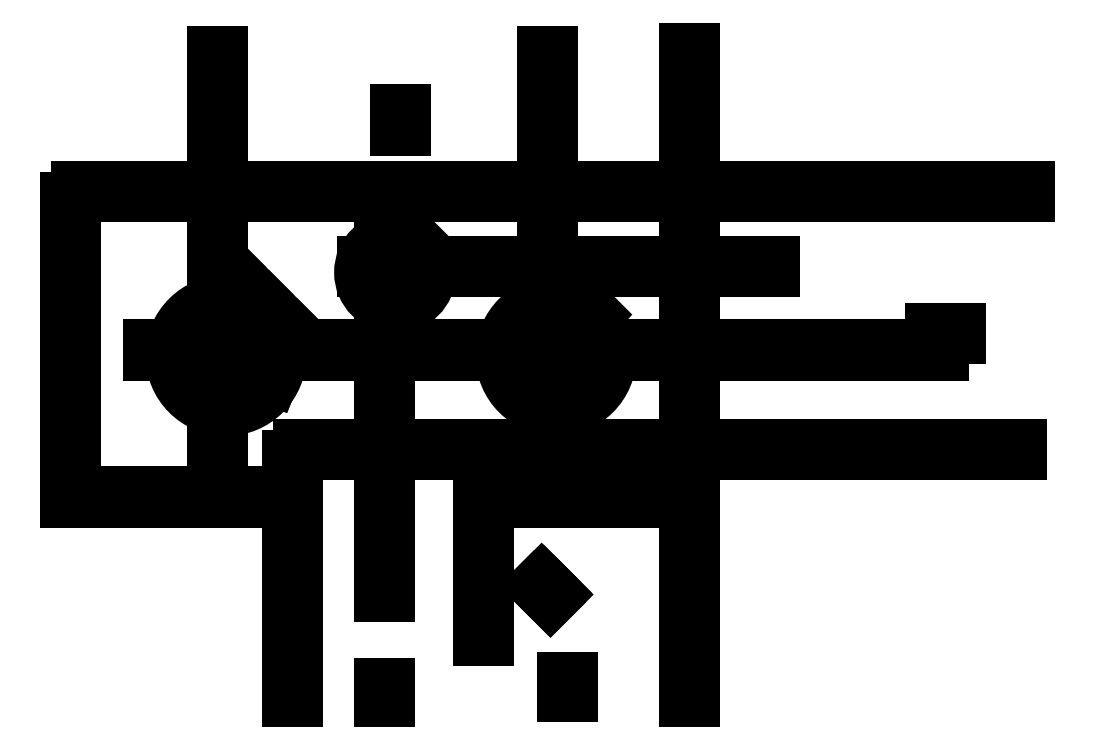
<metadata>
{"format":"dxf","ext":"dxf","renderer":"ezdxf+matplotlib","layout":"modelspace","background":"white","min_lineweight":24,"dpi":150}
</metadata>
<code>
0
SECTION
2
ENTITIES
0
LINE
8
0
10
46
20
144
30
0
11
121
21
144
31
0
0
DIMENSION
8
0
280
0
2
*D1
3
Standard
10
46
20
148
30
0
11
83.5
21
148
31
0
70
32
71
5
1
<>
13
46
23
144
33
0
14
121
24
144
34
0
50
0
0
LINE
8
0
10
133
20
144
30
0
11
333
21
144
31
0
0
DIMENSION
8
0
280
0
2
*D2
3
Standard
10
133
20
148
30
0
11
233
21
148
31
0
70
32
71
5
1
<>
13
133
23
144
33
0
14
333
24
144
34
0
50
0
0
LINE
8
0
10
73
20
111
30
0
11
73
21
188
31
0
0
DIMENSION
8
0
280
0
2
*D3
3
Standard
10
69
20
111
30
0
11
69
21
149.5
31
0
70
32
71
5
1
<>
13
73
23
111
33
0
14
73
24
188
34
0
50
90
0
LINE
8
0
10
73
20
201
30
0
11
73
21
254
31
0
0
DIMENSION
8
0
280
0
2
*D4
3
Standard
10
69
20
201
30
0
11
69
21
227.5
31
0
70
32
71
5
1
<>
13
73
23
201
33
0
14
73
24
254
34
0
50
90
0
LINE
8
0
10
20
20
201
30
0
11
273
21
201
31
0
0
DIMENSION
8
0
280
0
2
*D5
3
Standard
10
20
20
205
30
0
11
146.5
21
205
31
0
70
32
71
5
1
<>
13
20
23
201
33
0
14
273
24
201
34
0
50
0
0
LINE
8
0
10
288
20
201
30
0
11
364
21
201
31
0
0
DIMENSION
8
0
280
0
2
*D6
3
Standard
10
288
20
205
30
0
11
326
21
205
31
0
70
32
71
5
1
<>
13
288
23
201
33
0
14
364
24
201
34
0
50
0
0
LINE
8
0
10
123
20
174
30
0
11
272
21
174
31
0
0
DIMENSION
8
0
280
0
2
*D7
3
Standard
10
123
20
178
30
0
11
197.5
21
178
31
0
70
32
71
5
1
<>
13
123
23
174
33
0
14
272
24
174
34
0
50
0
0
LINE
8
0
10
100
20
108
30
0
11
361
21
108
31
0
0
DIMENSION
8
0
280
0
2
*D8
3
Standard
10
100
20
112
30
0
11
230.5
21
112
31
0
70
32
71
5
1
<>
13
100
23
108
33
0
14
361
24
108
34
0
50
0
0
LINE
8
0
10
20
20
91
30
0
11
100
21
91
31
0
0
DIMENSION
8
0
280
0
2
*D9
3
Standard
10
20
20
95
30
0
11
60
21
95
31
0
70
32
71
5
1
<>
13
20
23
91
33
0
14
100
24
91
34
0
50
0
0
LINE
8
0
10
169
20
91
30
0
11
243
21
91
31
0
0
DIMENSION
8
0
280
0
2
*D10
3
Standard
10
169
20
95
30
0
11
206
21
95
31
0
70
32
71
5
1
<>
13
169
23
91
33
0
14
243
24
91
34
0
50
-1.1e-14
0
LINE
8
0
10
243
20
19
30
0
11
243
21
255
31
0
0
DIMENSION
8
0
280
0
2
*D11
3
Standard
10
239
20
19
30
0
11
239
21
137
31
0
70
32
71
5
1
<>
13
243
23
19
33
0
14
243
24
255
34
0
50
90
0
LINE
8
0
10
20
20
91
30
0
11
20
21
201
31
0
0
DIMENSION
8
0
280
0
2
*D12
3
Standard
10
16
20
91
30
0
11
16
21
146
31
0
70
32
71
5
1
<>
13
20
23
91
33
0
14
20
24
201
34
0
50
90
0
LINE
8
0
10
169
20
41
30
0
11
169
21
108
31
0
0
DIMENSION
8
0
280
0
2
*D13
3
Standard
10
165
20
41
30
0
11
165
21
74.5
31
0
70
32
71
5
1
<>
13
169
23
41
33
0
14
169
24
108
34
0
50
90
0
LINE
8
0
10
133
20
19
30
0
11
133
21
26
31
0
0
DIMENSION
8
0
280
0
2
*D14
3
Standard
10
129
20
19
30
0
11
129
21
22.5
31
0
70
32
71
5
1
<>
13
133
23
19
33
0
14
133
24
26
34
0
50
90
0
LINE
8
0
10
133
20
57
30
0
11
133
21
135
31
0
0
DIMENSION
8
0
280
0
2
*D15
3
Standard
10
129
20
57
30
0
11
129
21
96
31
0
70
32
71
5
1
<>
13
133
23
57
33
0
14
133
24
135
34
0
50
90
0
LINE
8
0
10
133
20
144
30
0
11
133
21
201
31
0
0
DIMENSION
8
0
280
0
2
*D16
3
Standard
10
129
20
144
30
0
11
129
21
172.5
31
0
70
32
71
5
1
<>
13
133
23
144
33
0
14
133
24
201
34
0
50
90
0
LINE
8
0
10
192
20
117
30
0
11
192
21
254
31
0
0
DIMENSION
8
0
280
0
2
*D17
3
Standard
10
188
20
117
30
0
11
188
21
185.5
31
0
70
32
71
5
1
<>
13
192
23
117
33
0
14
192
24
254
34
0
50
90
0
LINE
8
0
10
100
20
19
30
0
11
100
21
108
31
0
0
DIMENSION
8
0
280
0
2
*D18
3
Standard
10
96
20
19
30
0
11
96
21
63.5
31
0
70
32
71
5
1
<>
13
100
23
19
33
0
14
100
24
108
34
0
50
90
0
LINE
8
0
10
199
20
21
30
0
11
199
21
28
31
0
0
DIMENSION
8
0
280
0
2
*D19
3
Standard
10
195
20
21
30
0
11
195
21
24.5
31
0
70
32
71
5
1
<>
13
199
23
21
33
0
14
199
24
28
34
0
50
90
0
LINE
8
0
10
91
20
135
30
0
11
96.71
21
149.3
31
0
0
DIMENSION
8
0
280
0
2
*D20
3
Standard
10
87.29
20
136.5
30
0
11
90.14
21
143.6
31
0
70
32
71
5
1
<>
13
91
23
135
33
0
14
96.71
24
149.3
34
0
50
68.2
0
LINE
8
0
10
328
20
150
30
0
11
339
21
150
31
0
0
DIMENSION
8
0
280
0
2
*D21
3
Standard
10
328
20
154
30
0
11
333.5
21
154
31
0
70
32
71
5
1
<>
13
328
23
150
33
0
14
339
24
150
34
0
50
0
0
LINE
8
0
10
139
20
225
30
0
11
139
21
233
31
0
0
DIMENSION
8
0
280
0
2
*D22
3
Standard
10
135
20
225
30
0
11
135
21
229
31
0
70
32
71
5
1
<>
13
139
23
225
33
0
14
139
24
233
34
0
50
90
0
LINE
8
0
10
73
20
173
30
0
11
96.71
21
149.3
31
0
0
DIMENSION
8
0
280
0
2
*D23
3
Standard
10
75.83
20
175.8
30
0
11
87.69
21
164
31
0
70
32
71
5
1
<>
13
73
23
173
33
0
14
96.71
24
149.3
34
0
50
-45
0
LINE
8
0
10
185
20
61
30
0
11
191
21
55
31
0
0
DIMENSION
8
0
280
0
2
*D24
3
Standard
10
187.8
20
63.83
30
0
11
190.8
21
60.83
31
0
70
32
71
5
1
<>
13
185
23
61
33
0
14
191
24
55
34
0
50
-45
0
CIRCLE
8
0
10
135
20
174
30
0
40
13
0
DIMENSION
8
0
280
0
2
*D25
3
Standard
10
135
20
174
30
0
11
145.9
21
184.9
31
0
70
36
71
5
1
<>
15
144.2
25
183.2
35
0
0
CIRCLE
8
0
10
193
20
144
30
0
40
20
0
DIMENSION
8
0
280
0
2
*D26
3
Standard
10
193
20
144
30
0
11
208.8
21
159.8
31
0
70
36
71
5
1
<>
15
207.1
25
158.1
35
0
0
CIRCLE
8
0
10
74
20
144
30
0
40
20
0
DIMENSION
8
0
280
0
2
*D27
3
Standard
10
74
20
144
30
0
11
89.82
21
159.8
31
0
70
36
71
5
1
<>
15
88.14
25
158.1
35
0
0
ENDSEC
0
EOF

</code>
